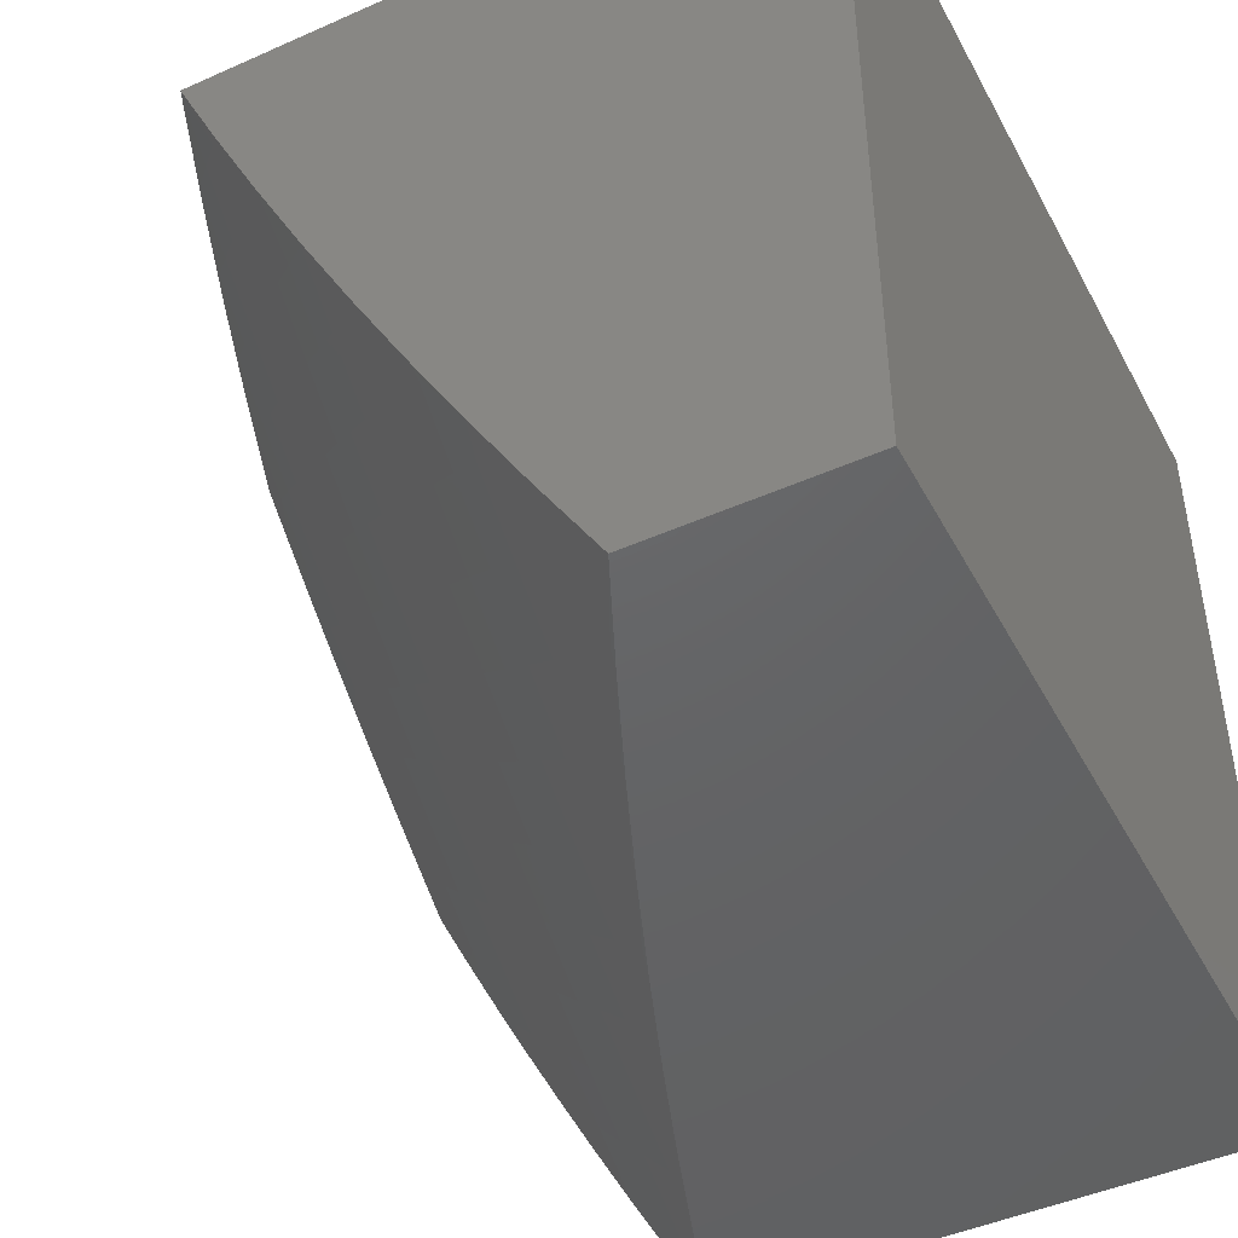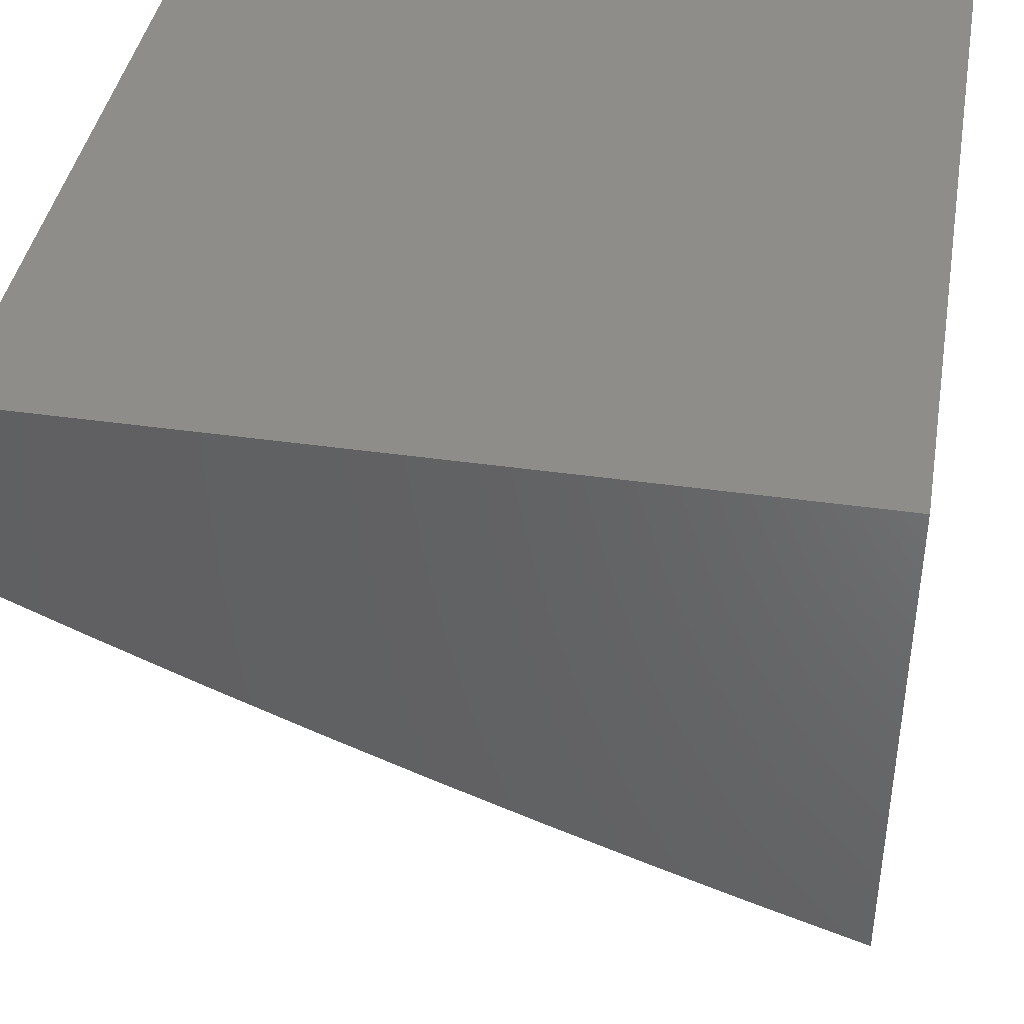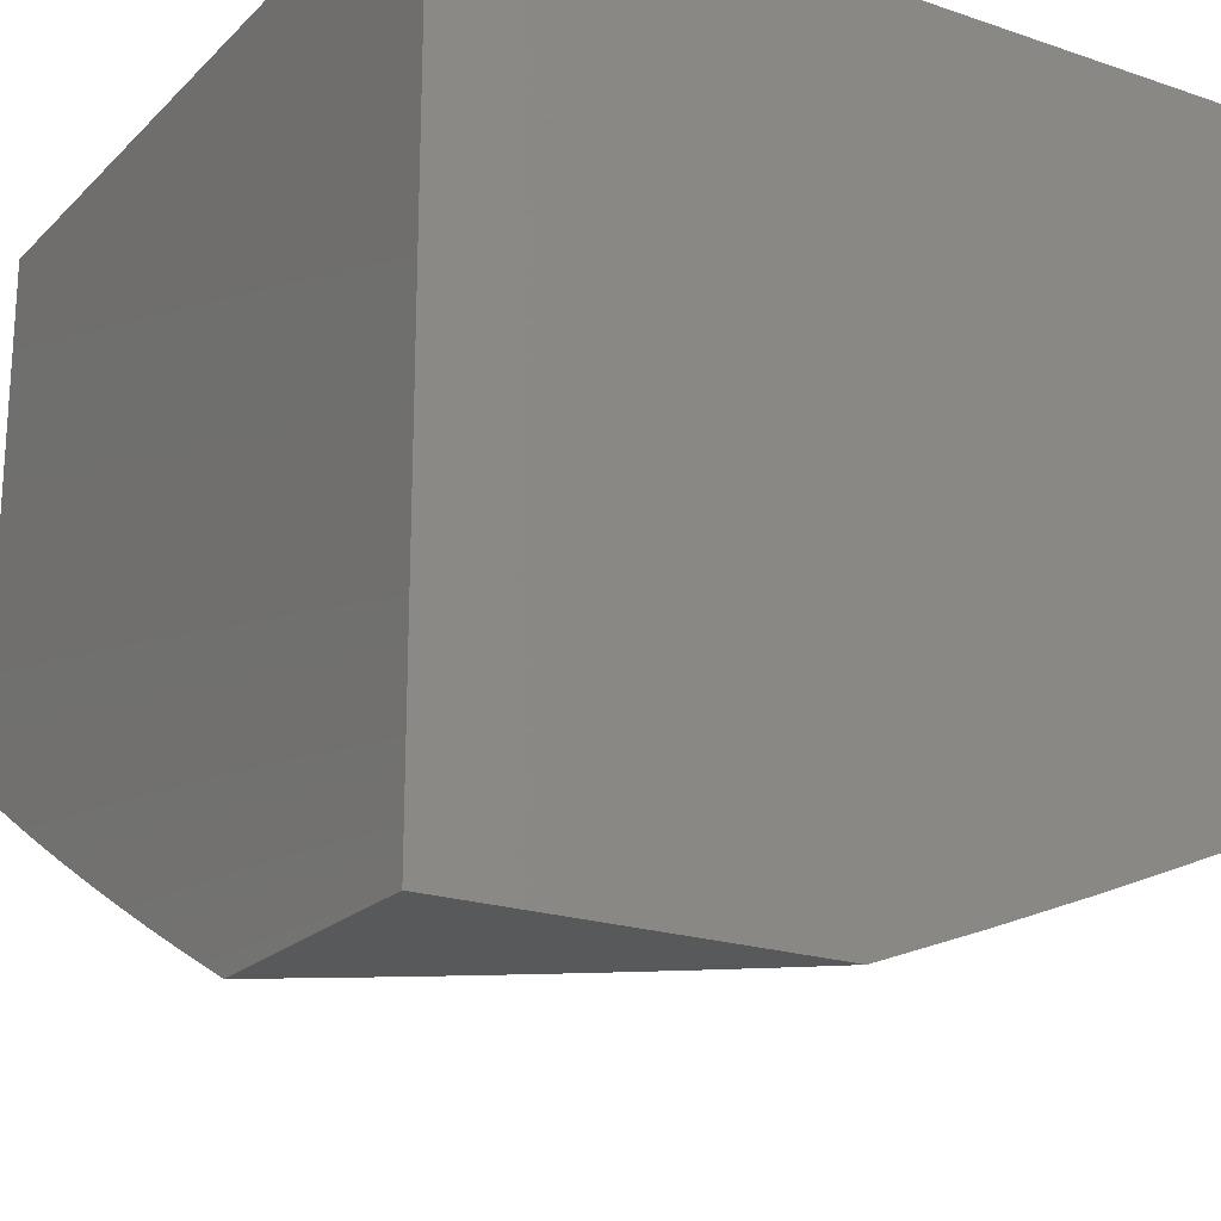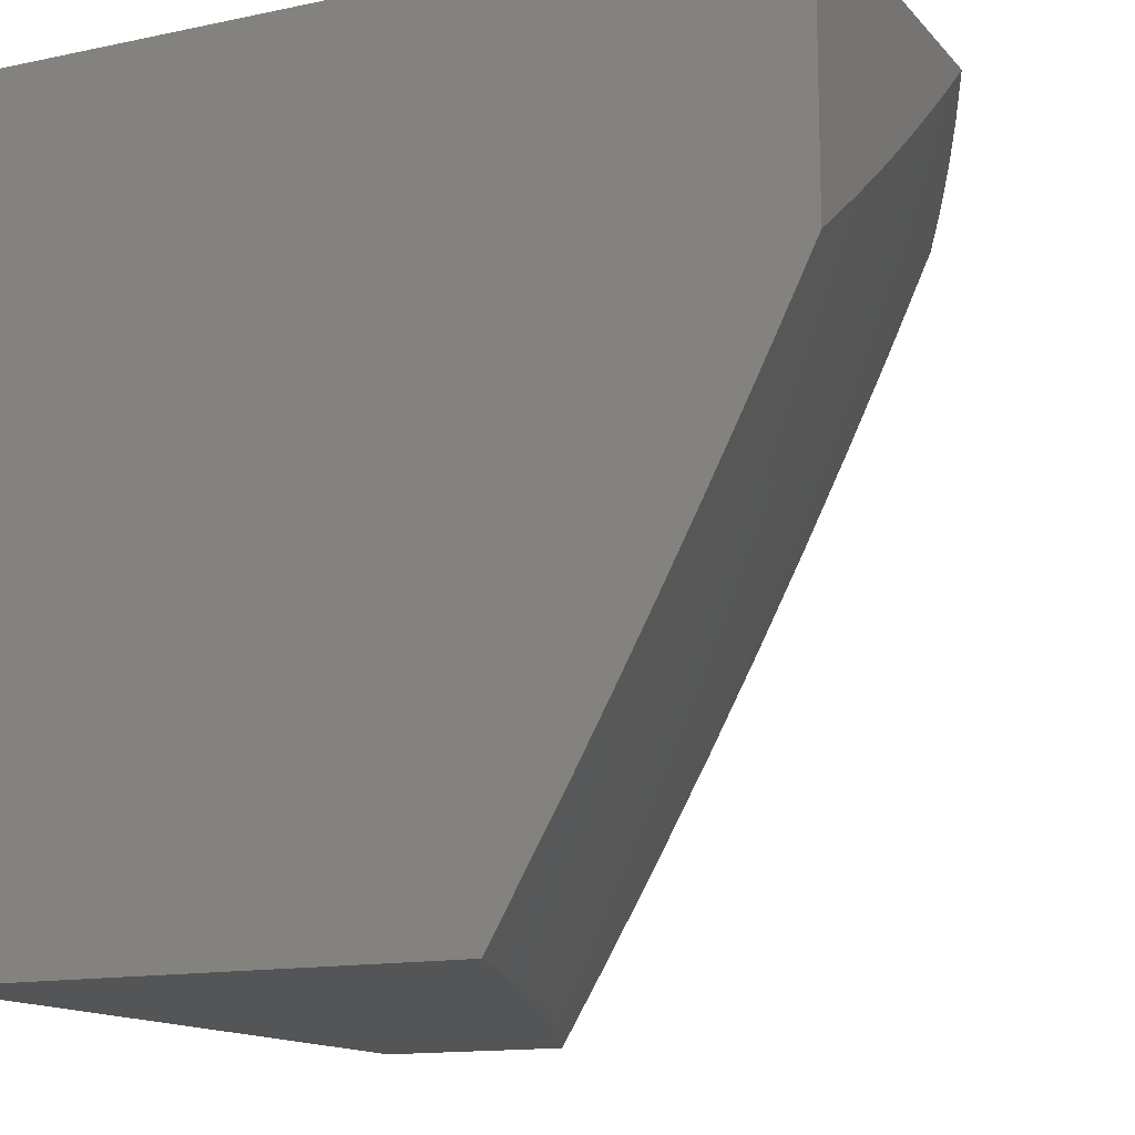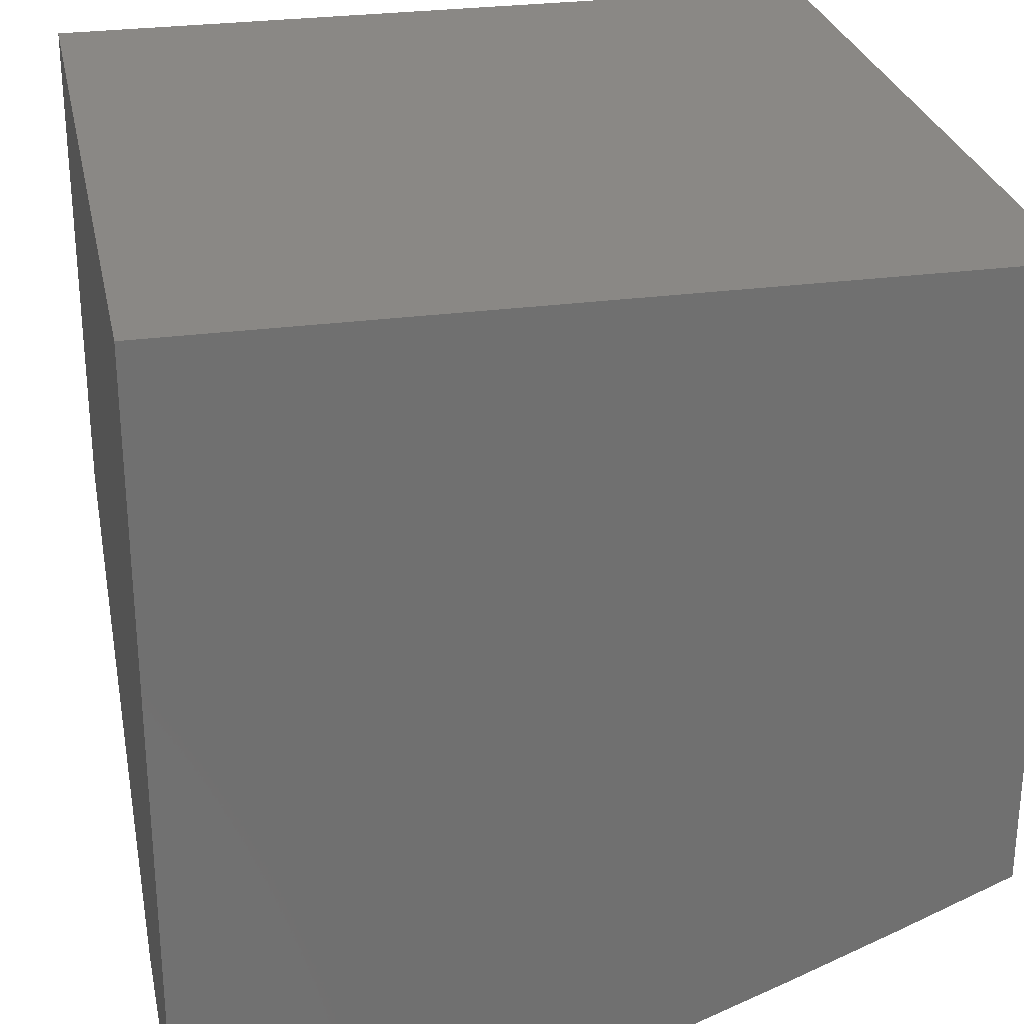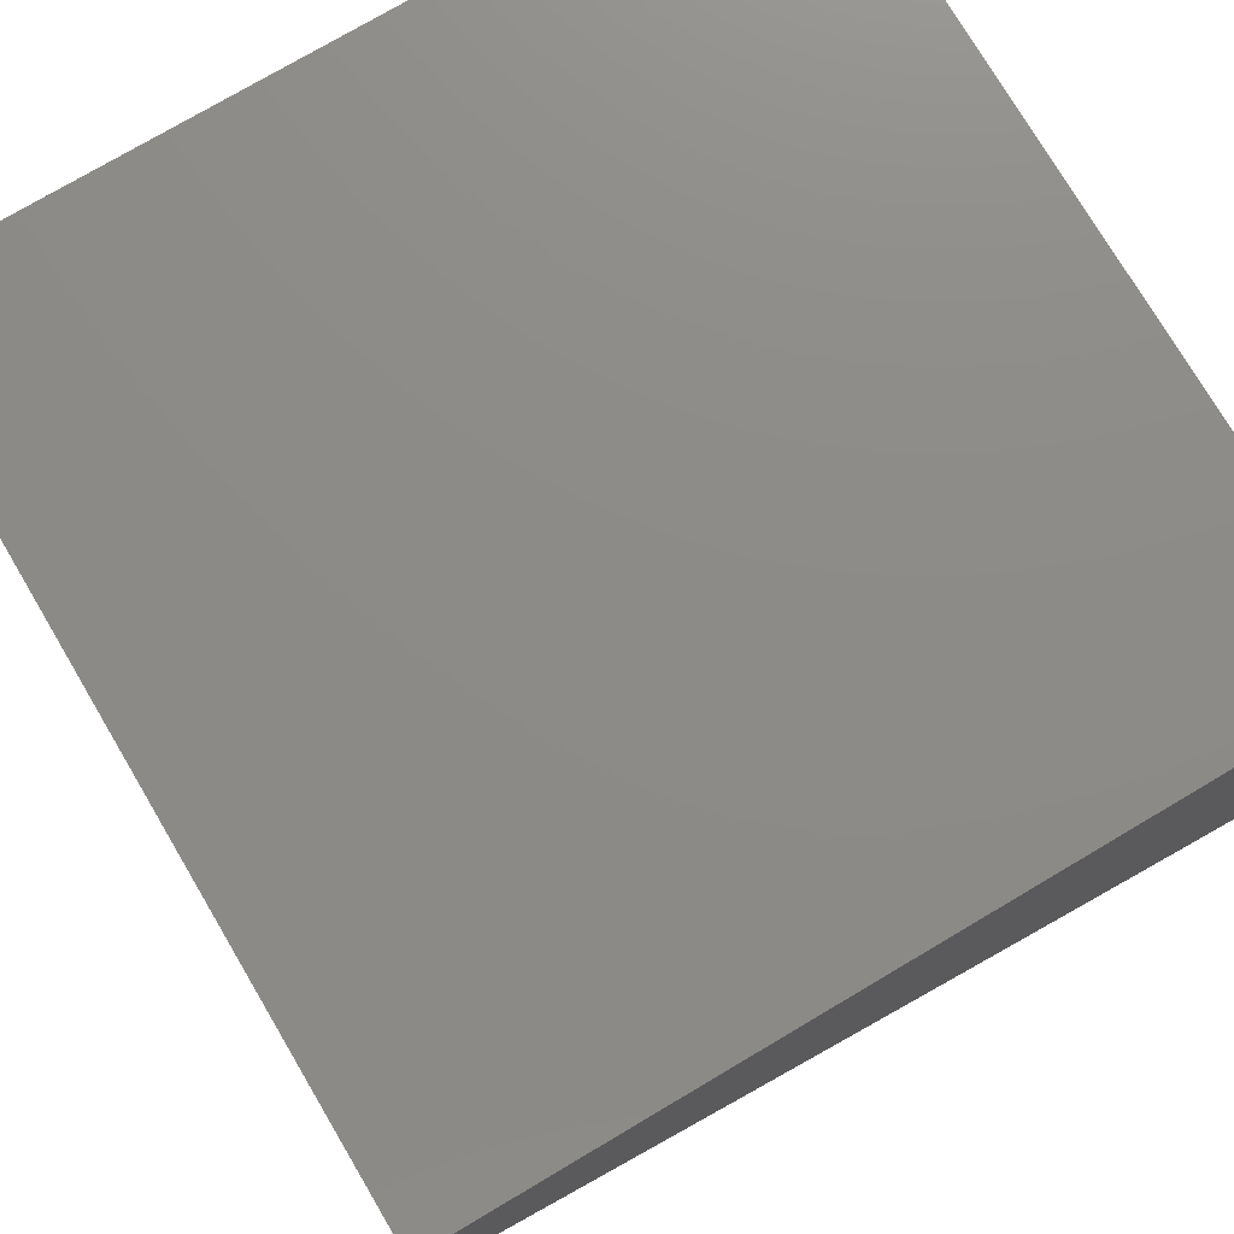
<metadata>
{"format":"stl","ext":"stl","renderer":"f3d","projection":"perspective","resolution":1024,"background":"white","views":[{"elev":-46.0,"azim":-63.0,"up":"+Y"},{"elev":41.0,"azim":9.9,"up":"+Z"},{"elev":-20.8,"azim":148.6,"up":"+Z"},{"elev":-13.7,"azim":115.4,"up":"+Y"},{"elev":27.8,"azim":168.3,"up":"+Z"},{"elev":75.9,"azim":-30.6,"up":"+Z"}]}
</metadata>
<code>
# stl→obj: 188 verts, 372 faces
v -3.127 -5 -9.606
v -3.079 -4.958 -9.647
v -3 -5 -9.649
v -3.042 -4.899 -9.693
v -3 -4.837 -9.741
v -3.005 -4.839 -9.739
v -3.079 -4.794 -9.739
v -3.117 -4.853 -9.693
v -3.155 -4.912 -9.647
v -3.193 -4.971 -9.6
v -3.254 -5 -9.561
v -3.269 -4.923 -9.6
v -3.308 -4.981 -9.552
v -3.345 -4.874 -9.6
v -3.385 -4.932 -9.552
v -3.421 -4.824 -9.6
v -3.461 -4.881 -9.552
v -3.495 -4.773 -9.6
v -3.536 -4.829 -9.552
v -3.569 -4.72 -9.6
v -3.611 -4.776 -9.552
v -3.642 -4.667 -9.6
v -3.685 -4.722 -9.552
v -3.715 -4.612 -9.6
v -3.758 -4.666 -9.552
v -3.786 -4.556 -9.6
v -3.831 -4.609 -9.552
v -3.857 -4.499 -9.6
v -3.902 -4.552 -9.552
v -3.927 -4.441 -9.6
v -3.973 -4.493 -9.552
v -4 -4.382 -9.598
v -4 -4.508 -9.533
v -3.948 -4.604 -9.504
v -3.875 -4.663 -9.504
v -3.919 -4.716 -9.456
v -3.845 -4.774 -9.456
v -3.889 -4.828 -9.406
v -3.813 -4.885 -9.406
v -3.855 -4.939 -9.356
v -3.778 -4.996 -9.356
v -3.878 -5 -9.31
v -3.754 -5 -9.364
v -3.736 -4.941 -9.406
v -3.659 -4.996 -9.406
v -3.695 -4.886 -9.456
v -3.618 -4.941 -9.456
v -3.653 -4.831 -9.504
v -3.577 -4.885 -9.504
v -3.38 -5 -9.514
v -3.424 -4.989 -9.504
v -3.506 -5 -9.466
v -3.501 -4.938 -9.504
v -3.541 -4.994 -9.456
v -3.63 -5 -9.416
v -3.897 -4.993 -9.306
v -4 -5 -9.255
v -3.974 -4.934 -9.306
v -4 -4.878 -9.327
v -3.932 -4.881 -9.356
v -3.963 -4.769 -9.406
v -4 -4.756 -9.397
v -3.993 -4.657 -9.456
v -4 -4.632 -9.466
v -3.996 -4.381 -9.6
v -4 -4.256 -9.661
v -3.949 -4.33 -9.647
v -3.901 -4.278 -9.693
v -3.88 -4.388 -9.647
v -3.834 -4.335 -9.693
v -3.811 -4.446 -9.647
v -3.766 -4.392 -9.693
v -3.741 -4.502 -9.647
v -3.696 -4.448 -9.693
v -3.671 -4.557 -9.647
v -3.627 -4.502 -9.693
v -3.599 -4.611 -9.647
v -3.556 -4.556 -9.693
v -3.527 -4.664 -9.647
v -3.485 -4.608 -9.693
v -3.454 -4.716 -9.647
v -3.412 -4.66 -9.693
v -3.38 -4.767 -9.647
v -3.34 -4.71 -9.693
v -3.306 -4.817 -9.647
v -3.266 -4.759 -9.693
v -3.231 -4.865 -9.647
v -3.192 -4.807 -9.693
v -3.968 -4.219 -9.693
v -4 -4.128 -9.722
v -3.919 -4.167 -9.739
v -3.984 -4.108 -9.739
v -3.935 -4.057 -9.784
v -4 -4 -9.782
v -3.885 -4.006 -9.828
v -3.865 -4 -9.839
v -3.822 -4.064 -9.828
v -3.773 -4.011 -9.872
v -3.758 -4.12 -9.828
v -3.71 -4.067 -9.872
v -3.693 -4.176 -9.828
v -3.646 -4.122 -9.872
v -3.627 -4.231 -9.828
v -3.581 -4.176 -9.872
v -3.561 -4.284 -9.828
v -3.515 -4.229 -9.872
v -3.493 -4.337 -9.828
v -3.448 -4.281 -9.872
v -3.425 -4.388 -9.828
v -3.381 -4.332 -9.872
v -3.356 -4.439 -9.828
v -3.313 -4.382 -9.872
v -3.287 -4.489 -9.828
v -3.245 -4.431 -9.872
v -3.217 -4.537 -9.828
v -3.176 -4.479 -9.872
v -3.146 -4.584 -9.828
v -3.106 -4.525 -9.872
v -3.075 -4.63 -9.828
v -3.035 -4.571 -9.872
v -3 -4.589 -9.874
v -3 -4.505 -9.917
v -3.065 -4.466 -9.915
v -3.134 -4.42 -9.915
v -3.093 -4.362 -9.958
v -3.16 -4.315 -9.958
v -3.059 -4.298 -10
v -3.117 -4.257 -10
v -3.175 -4.216 -10
v -3.227 -4.268 -9.958
v -3.232 -4.175 -10
v -3.293 -4.219 -9.958
v -3.289 -4.132 -10
v -3.358 -4.17 -9.958
v -3.345 -4.089 -10
v -3.423 -4.119 -9.958
v -3.401 -4.045 -10
v -3.487 -4.067 -9.958
v -3.456 -4 -10
v -3.55 -4.015 -9.958
v -3.593 -4 -9.948
v -3.598 -4.069 -9.915
v -3.661 -4.014 -9.915
v -3.729 -4 -9.895
v -3 -4.337 -10
v -3.025 -4.407 -9.958
v -3 -4.421 -9.959
v -3 -4.672 -9.831
v -3.002 -4.675 -9.828
v -3.041 -4.735 -9.784
v -3 -4.754 -9.786
v -3.153 -4.748 -9.739
v -3.226 -4.701 -9.739
v -3.299 -4.652 -9.739
v -3.371 -4.603 -9.739
v -3.442 -4.552 -9.739
v -3.513 -4.5 -9.739
v -3.582 -4.447 -9.739
v -3.651 -4.393 -9.739
v -3.72 -4.338 -9.739
v -3.787 -4.282 -9.739
v -3.854 -4.225 -9.739
v -3.114 -4.689 -9.784
v -3.186 -4.642 -9.784
v -3.258 -4.595 -9.784
v -3.329 -4.546 -9.784
v -3.399 -4.496 -9.784
v -3.469 -4.444 -9.784
v -3.538 -4.392 -9.784
v -3.606 -4.339 -9.784
v -3.673 -4.285 -9.784
v -3.74 -4.229 -9.784
v -3.806 -4.173 -9.784
v -3.871 -4.115 -9.784
v -3.202 -4.373 -9.915
v -3.27 -4.325 -9.915
v -3.337 -4.276 -9.915
v -3.404 -4.226 -9.915
v -3.469 -4.174 -9.915
v -3.534 -4.122 -9.915
v -3.77 -4.831 -9.456
v -3.728 -4.776 -9.504
v -3.802 -4.72 -9.504
v -3 -4 -10
v -3 -4 -9
v -4 -4 -9
v -4 -5 -9
v -3 -5 -9
f 1 2 3
f 3 2 4
f 3 4 5
f 5 4 6
f 5 6 7
f 7 6 4
f 7 4 8
f 8 4 2
f 8 2 9
f 9 2 1
f 9 1 10
f 10 1 11
f 10 11 12
f 12 11 13
f 12 13 14
f 14 13 15
f 14 15 16
f 16 15 17
f 16 17 18
f 18 17 19
f 18 19 20
f 20 19 21
f 20 21 22
f 22 21 23
f 22 23 24
f 24 23 25
f 24 25 26
f 26 25 27
f 26 27 28
f 28 27 29
f 28 29 30
f 30 29 31
f 30 31 32
f 32 31 33
f 33 31 29
f 33 29 34
f 34 29 35
f 34 35 36
f 36 35 37
f 36 37 38
f 38 37 39
f 38 39 40
f 40 39 41
f 40 41 42
f 42 41 43
f 43 41 44
f 43 44 45
f 45 44 46
f 45 46 47
f 47 46 48
f 47 48 49
f 49 48 21
f 49 21 19
f 11 50 13
f 13 50 15
f 15 50 51
f 51 50 52
f 51 52 53
f 53 52 54
f 53 54 49
f 49 54 47
f 52 55 54
f 54 55 47
f 47 55 45
f 45 55 43
f 40 42 56
f 56 42 57
f 56 57 58
f 58 57 59
f 58 59 60
f 60 59 61
f 60 61 38
f 38 61 36
f 59 62 61
f 61 62 63
f 61 63 36
f 36 63 34
f 62 64 63
f 63 64 34
f 64 33 34
f 30 32 65
f 65 32 66
f 65 66 67
f 67 66 68
f 67 68 69
f 69 68 70
f 69 70 71
f 71 70 72
f 71 72 73
f 73 72 74
f 73 74 75
f 75 74 76
f 75 76 77
f 77 76 78
f 77 78 79
f 79 78 80
f 79 80 81
f 81 80 82
f 81 82 83
f 83 82 84
f 83 84 85
f 85 84 86
f 85 86 87
f 87 86 88
f 87 88 9
f 9 88 8
f 68 66 89
f 89 66 90
f 89 90 91
f 91 90 92
f 91 92 93
f 93 92 94
f 93 94 95
f 95 94 96
f 95 96 97
f 97 96 98
f 97 98 99
f 99 98 100
f 99 100 101
f 101 100 102
f 101 102 103
f 103 102 104
f 103 104 105
f 105 104 106
f 105 106 107
f 107 106 108
f 107 108 109
f 109 108 110
f 109 110 111
f 111 110 112
f 111 112 113
f 113 112 114
f 113 114 115
f 115 114 116
f 115 116 117
f 117 116 118
f 117 118 119
f 119 118 120
f 119 120 121
f 121 120 122
f 122 120 118
f 122 118 123
f 123 118 124
f 123 124 125
f 125 124 126
f 125 126 127
f 127 126 128
f 128 126 129
f 129 126 130
f 129 130 131
f 131 130 132
f 131 132 133
f 133 132 134
f 133 134 135
f 135 134 136
f 135 136 137
f 137 136 138
f 137 138 139
f 139 138 140
f 139 140 141
f 141 140 142
f 141 142 143
f 143 142 102
f 143 102 100
f 90 94 92
f 96 144 98
f 98 144 100
f 100 144 143
f 143 144 141
f 127 145 125
f 125 145 146
f 125 146 123
f 123 146 147
f 123 147 122
f 145 147 146
f 121 148 119
f 119 148 149
f 119 149 150
f 150 149 151
f 150 151 7
f 7 151 5
f 148 151 149
f 87 9 10
f 7 8 152
f 152 8 88
f 152 88 153
f 153 88 86
f 153 86 154
f 154 86 84
f 154 84 155
f 155 84 82
f 155 82 156
f 156 82 80
f 156 80 157
f 157 80 78
f 157 78 158
f 158 78 76
f 158 76 159
f 159 76 74
f 159 74 160
f 160 74 72
f 160 72 161
f 161 72 70
f 161 70 162
f 162 70 68
f 162 68 91
f 91 68 89
f 150 7 163
f 163 7 152
f 163 152 164
f 164 152 153
f 164 153 165
f 165 153 154
f 165 154 166
f 166 154 155
f 166 155 167
f 167 155 156
f 167 156 168
f 168 156 157
f 168 157 169
f 169 157 158
f 169 158 170
f 170 158 159
f 170 159 171
f 171 159 160
f 171 160 172
f 172 160 161
f 172 161 173
f 173 161 162
f 173 162 174
f 174 162 91
f 174 91 93
f 85 87 12
f 12 87 10
f 85 12 14
f 117 119 163
f 163 119 150
f 117 163 164
f 17 15 51
f 83 85 14
f 83 14 16
f 115 117 164
f 115 164 165
f 124 118 116
f 19 17 53
f 53 17 51
f 19 53 49
f 81 83 16
f 81 16 18
f 113 115 165
f 113 165 166
f 124 116 175
f 175 116 114
f 175 114 176
f 176 114 112
f 176 112 177
f 177 112 110
f 177 110 178
f 178 110 108
f 178 108 179
f 179 108 106
f 179 106 180
f 180 106 104
f 180 104 142
f 142 104 102
f 79 81 18
f 79 18 20
f 111 113 166
f 111 166 167
f 130 126 175
f 175 126 124
f 130 175 176
f 41 39 44
f 44 39 181
f 44 181 46
f 46 181 182
f 46 182 48
f 48 182 23
f 48 23 21
f 77 79 20
f 77 20 22
f 109 111 167
f 109 167 168
f 132 130 176
f 132 176 177
f 58 60 56
f 56 60 40
f 60 38 40
f 39 37 181
f 181 37 183
f 181 183 182
f 182 183 25
f 182 25 23
f 75 77 22
f 75 22 24
f 107 109 168
f 107 168 169
f 134 132 177
f 134 177 178
f 27 25 183
f 27 183 35
f 35 183 37
f 73 75 24
f 73 24 26
f 105 107 169
f 105 169 170
f 136 134 178
f 136 178 179
f 29 27 35
f 71 73 26
f 71 26 28
f 103 105 170
f 103 170 171
f 138 136 179
f 138 179 180
f 69 71 28
f 69 28 30
f 101 103 171
f 101 171 172
f 140 138 180
f 140 180 142
f 67 69 30
f 65 67 30
f 99 101 172
f 99 172 173
f 97 99 173
f 97 173 174
f 95 97 174
f 95 174 93
f 184 139 185
f 185 139 141
f 185 141 144
f 185 144 186
f 186 144 96
f 186 96 94
f 94 90 186
f 186 90 66
f 186 66 32
f 32 33 186
f 186 33 64
f 186 64 62
f 186 62 187
f 187 62 59
f 187 59 57
f 57 42 187
f 187 42 43
f 187 43 188
f 188 43 55
f 188 55 52
f 52 50 188
f 188 50 11
f 188 11 1
f 1 3 188
f 185 186 188
f 188 186 187
f 145 127 184
f 184 127 128
f 184 128 129
f 129 131 184
f 184 131 133
f 184 133 135
f 135 137 184
f 184 137 139
f 3 5 188
f 188 5 151
f 188 151 185
f 185 151 148
f 185 148 121
f 121 122 185
f 185 122 147
f 185 147 184
f 184 147 145

</code>
